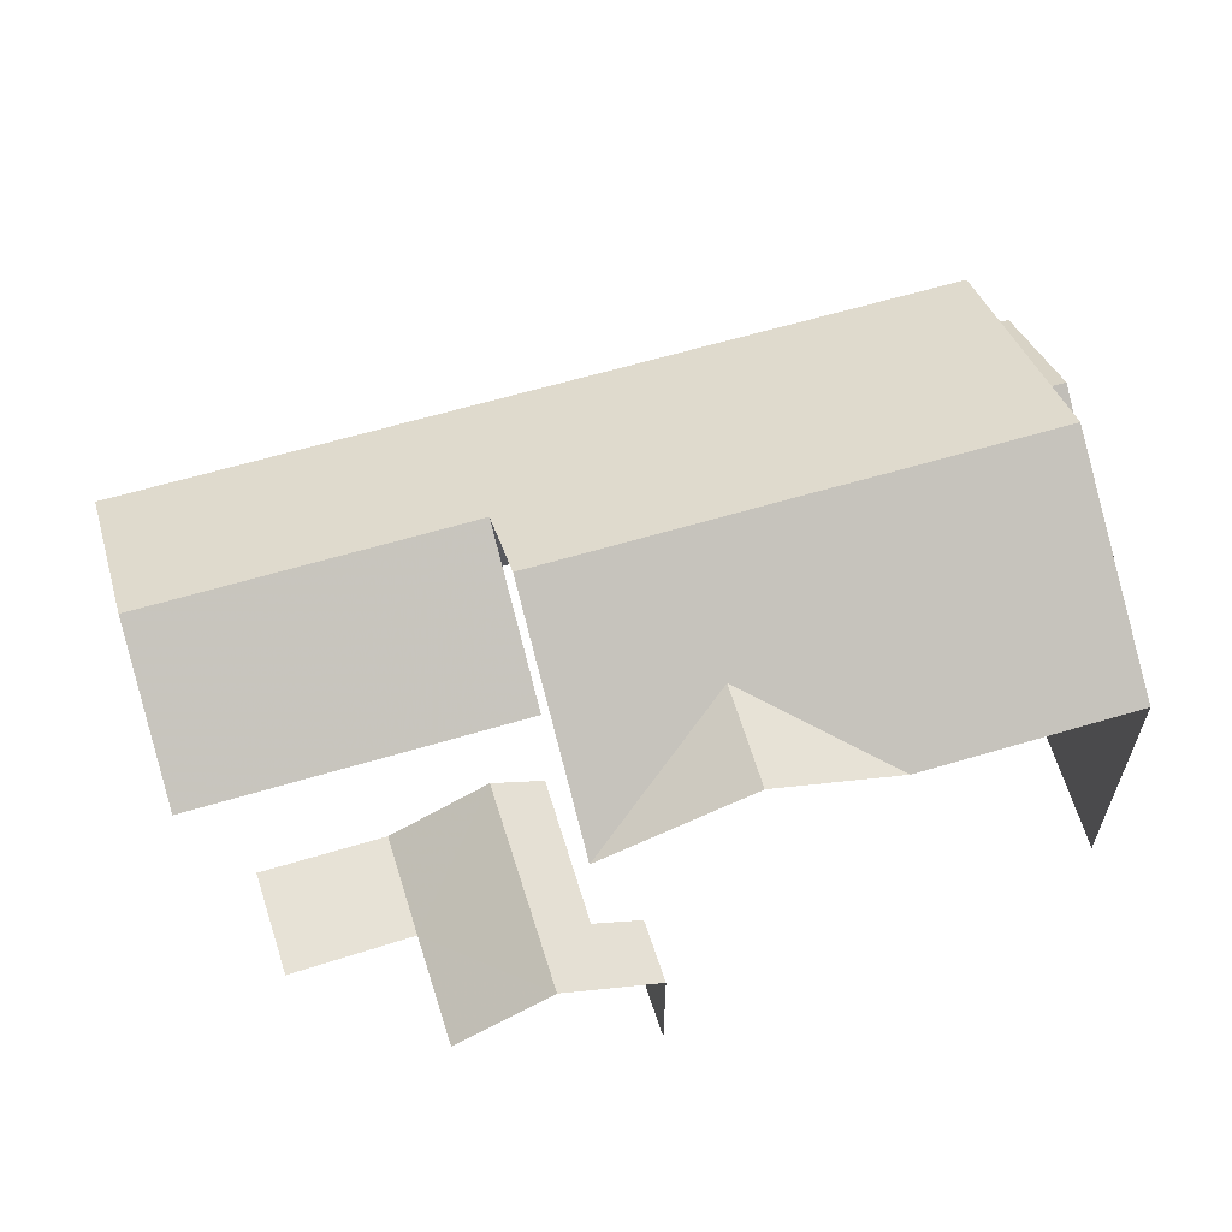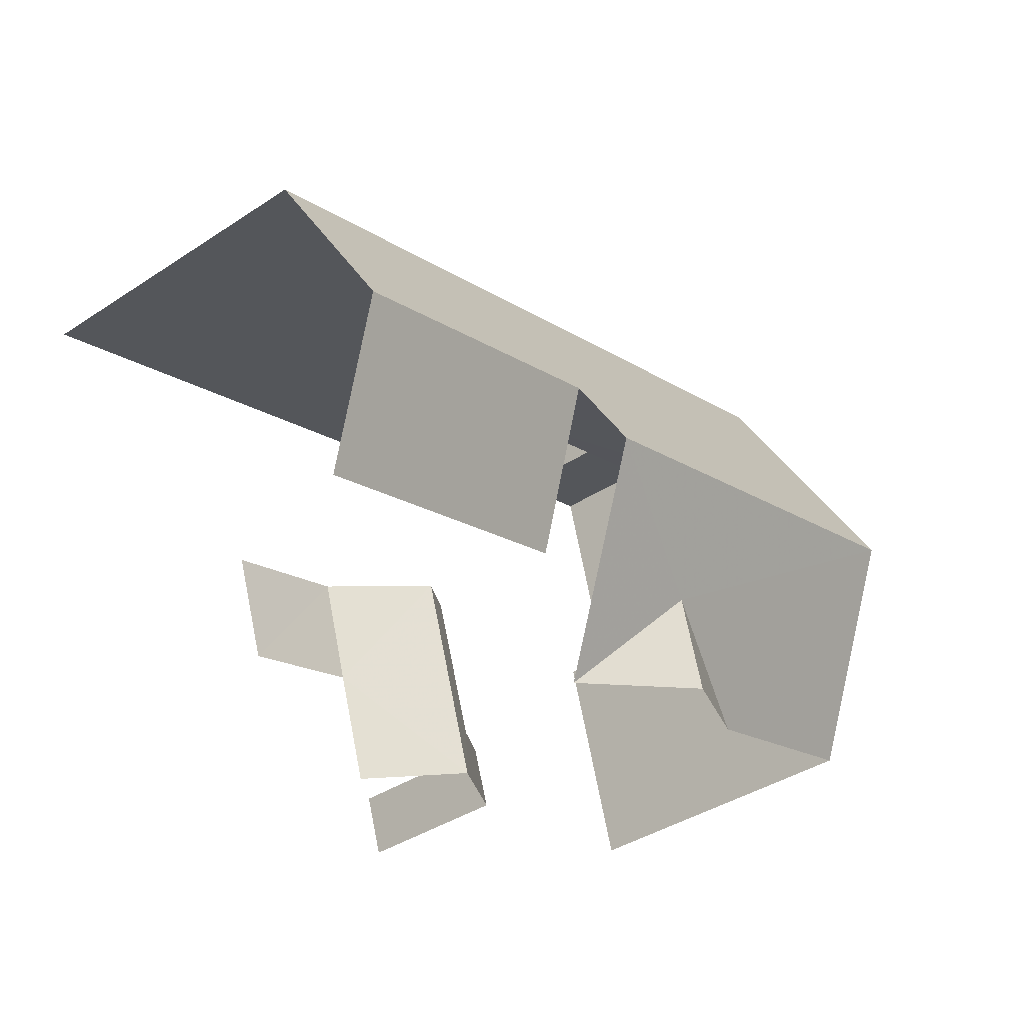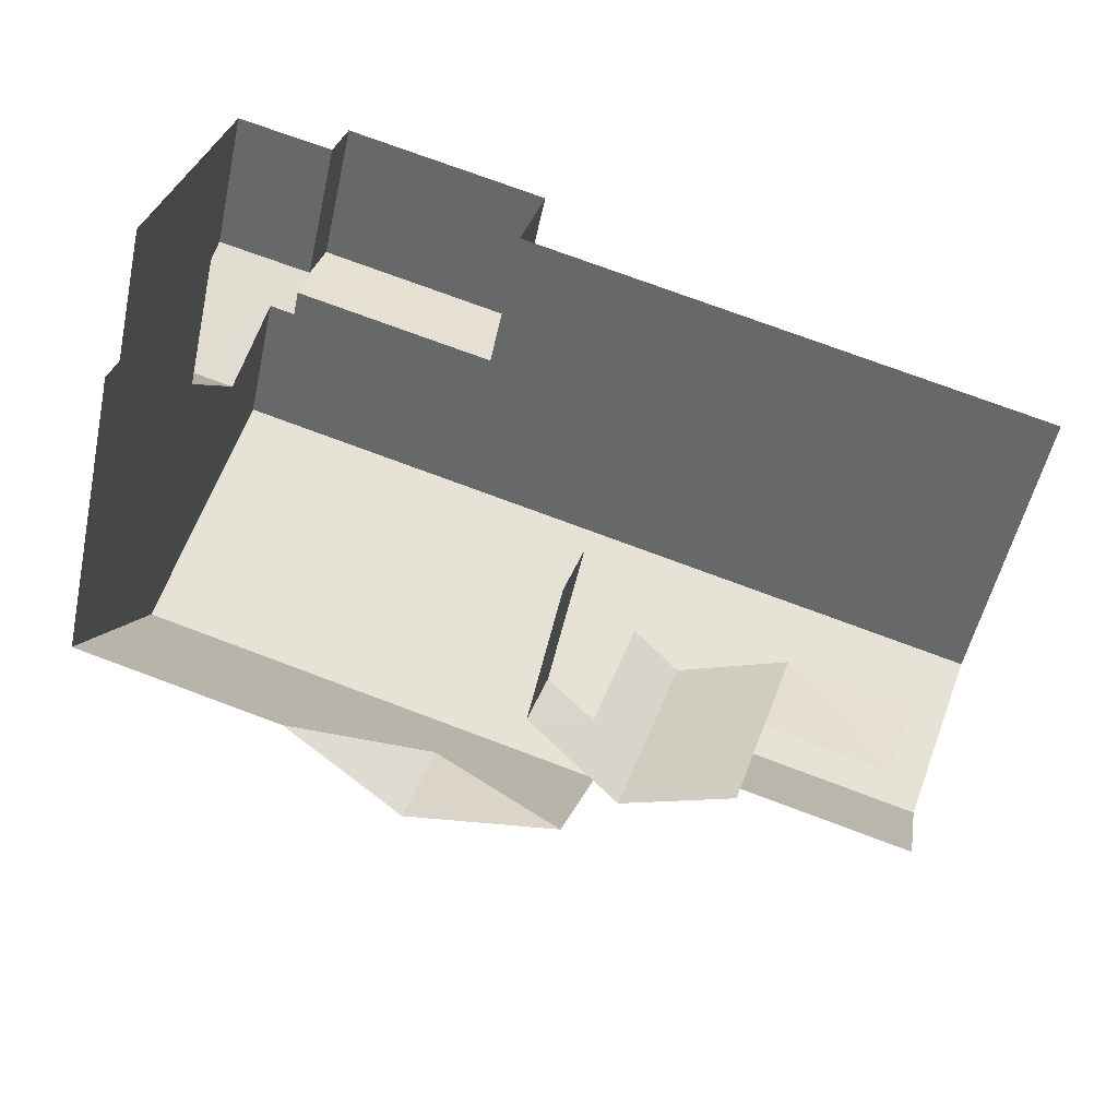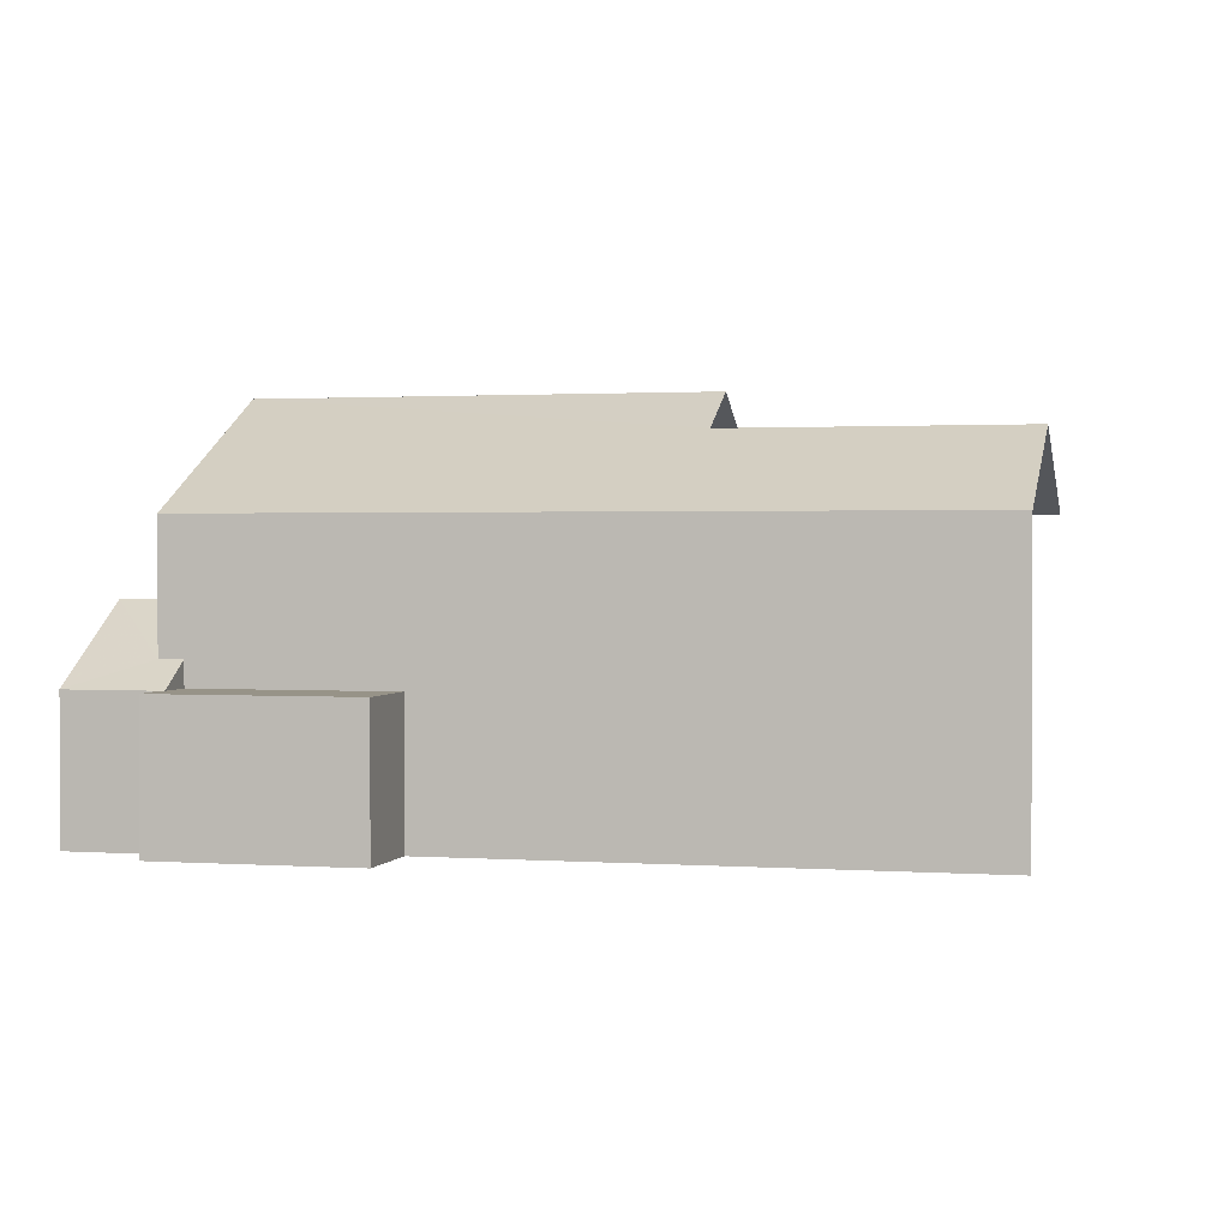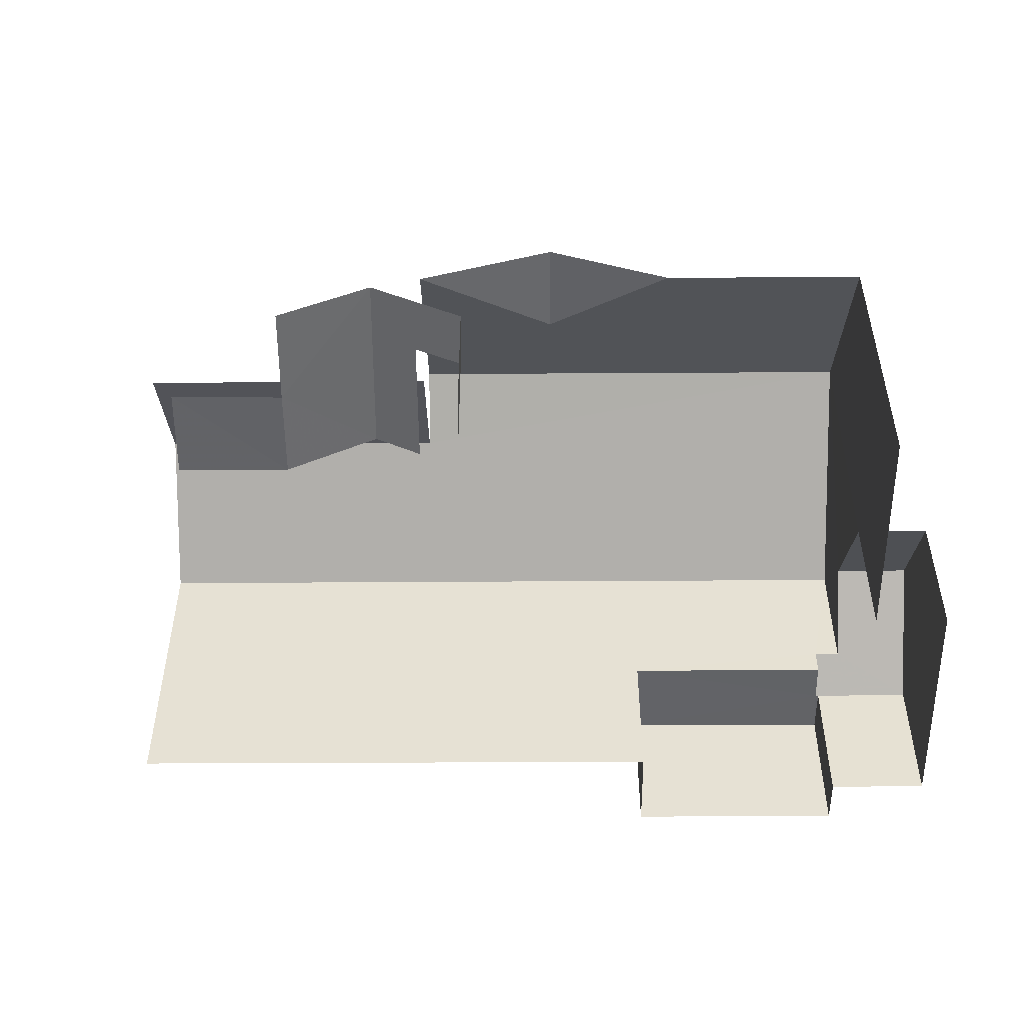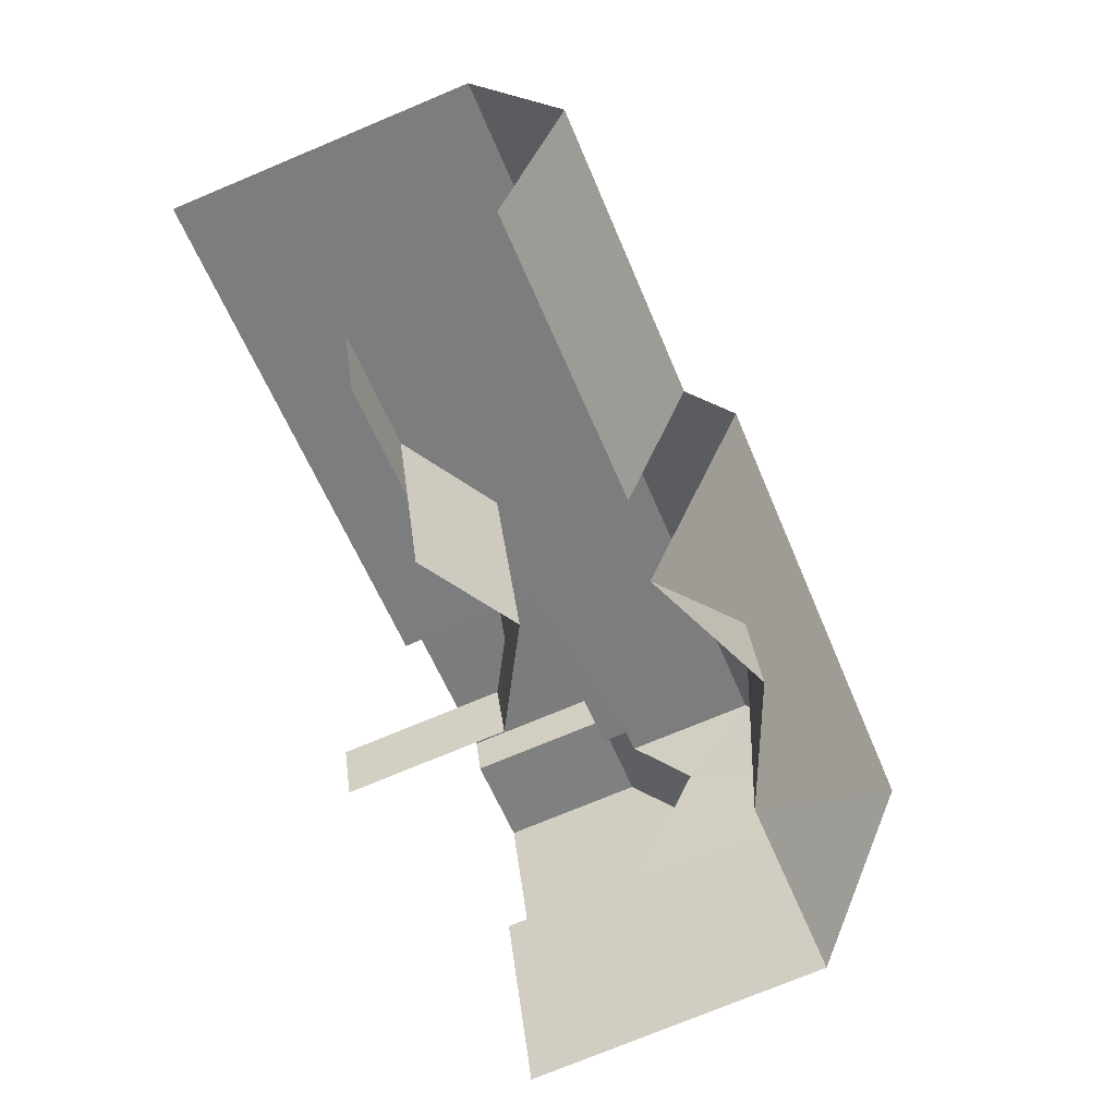
<metadata>
{"format":"obj","ext":"obj","renderer":"f3d","projection":"perspective","resolution":1024,"background":"white","views":[{"elev":-27.0,"azim":-0.2,"up":"+Y"},{"elev":-38.9,"azim":-50.3,"up":"+Y"},{"elev":-51.7,"azim":167.8,"up":"+Y"},{"elev":1.4,"azim":-149.0,"up":"+Z"},{"elev":-50.9,"azim":17.2,"up":"+Z"},{"elev":-74.2,"azim":-67.3,"up":"+Y"}]}
</metadata>
<code>
v -2.235e+05 -1.283e+05 15.22
v -2.235e+05 -1.283e+05 15.22
v -2.235e+05 -1.283e+05 15.22
v -2.235e+05 -1.283e+05 15.22
v -2.235e+05 -1.283e+05 15.22
v -2.235e+05 -1.283e+05 15.22
v -2.235e+05 -1.283e+05 15.22
v -2.235e+05 -1.283e+05 15.22
v -2.235e+05 -1.283e+05 15.22
v -2.235e+05 -1.283e+05 15.22
v -2.235e+05 -1.283e+05 15.22
v -2.235e+05 -1.283e+05 15.22
v -2.235e+05 -1.283e+05 15.22
v -2.235e+05 -1.283e+05 15.22
v -2.235e+05 -1.283e+05 15.22
v -2.235e+05 -1.283e+05 15.22
v -2.235e+05 -1.283e+05 18.22
v -2.235e+05 -1.283e+05 18.22
v -2.235e+05 -1.283e+05 18.22
v -2.235e+05 -1.283e+05 18.22
v -2.235e+05 -1.283e+05 18.22
v -2.235e+05 -1.283e+05 19.33
v -2.235e+05 -1.283e+05 19.33
v -2.235e+05 -1.283e+05 24.02
v -2.235e+05 -1.283e+05 24.02
v -2.235e+05 -1.283e+05 23.22
v -2.235e+05 -1.283e+05 21.58
v -2.235e+05 -1.283e+05 21.58
v -2.235e+05 -1.283e+05 23.22
v -2.235e+05 -1.283e+05 21.58
v -2.235e+05 -1.283e+05 22.71
v -2.235e+05 -1.283e+05 22.71
v -2.235e+05 -1.283e+05 18.27
v -2.235e+05 -1.283e+05 18.27
v -2.235e+05 -1.283e+05 18.27
v -2.235e+05 -1.283e+05 18.27
v -2.235e+05 -1.283e+05 18.27
v -2.235e+05 -1.283e+05 18.27
v -2.235e+05 -1.283e+05 21.58
v -2.235e+05 -1.283e+05 21.58
v -2.235e+05 -1.283e+05 18.27
v -2.235e+05 -1.283e+05 18.27
v -2.235e+05 -1.283e+05 19.92
v -2.235e+05 -1.283e+05 19.92
v -2.235e+05 -1.283e+05 21.58
v -2.235e+05 -1.283e+05 21.58
v -2.235e+05 -1.283e+05 18.82
v -2.235e+05 -1.283e+05 18.82
v -2.235e+05 -1.283e+05 18.27
v -2.235e+05 -1.283e+05 18.22
v -2.235e+05 -1.283e+05 18.78
v -2.235e+05 -1.283e+05 18.22
v -2.235e+05 -1.283e+05 18.76
f 1 2 3
f 3 2 4
f 4 5 6
f 7 6 5
f 8 2 9
f 8 9 10
f 11 5 12
f 13 14 8
f 15 12 14
f 15 14 16
f 4 2 8
f 12 5 4
f 14 4 8
f 12 4 14
f 21 15 50
f 21 50 22
f 15 16 50
f 41 10 42
f 41 8 10
f 40 23 53
f 5 18 7
f 39 23 40
f 17 23 39
f 17 39 18
f 18 39 7
f 45 51 52
f 32 45 52
f 52 14 13
f 32 52 30
f 30 13 46
f 30 52 13
f 5 11 19
f 18 5 19
f 6 7 28
f 28 39 29
f 28 7 39
f 12 20 19
f 11 12 19
f 53 51 40
f 26 40 24
f 24 40 45
f 40 51 45
f 20 15 21
f 20 12 15
f 17 18 19
f 20 17 19
f 21 22 20
f 20 23 17
f 20 22 23
f 24 25 26
f 25 27 26
f 26 28 29
f 26 27 28
f 30 31 32
f 33 34 35
f 34 36 35
f 35 37 38
f 35 36 37
f 39 26 29
f 39 40 26
f 41 42 43
f 44 41 43
f 31 45 32
f 31 30 25
f 45 31 24
f 30 46 25
f 31 25 24
f 47 33 35
f 48 49 33
f 43 49 48
f 44 43 48
f 33 47 48
f 50 51 22
f 22 51 23
f 50 52 51
f 23 51 53
f 4 36 3
f 4 37 36
f 14 50 16
f 14 52 50
f 42 10 49
f 42 49 43
f 10 9 49
f 34 1 3
f 36 34 3
f 13 8 41
f 46 13 41
f 46 41 25
f 44 48 27
f 25 44 27
f 41 44 25
f 34 2 1
f 34 33 2
f 2 49 9
f 2 33 49
f 47 35 38
f 4 6 37
f 6 28 37
f 38 37 47
f 37 28 27
f 47 27 48
f 47 37 27

</code>
